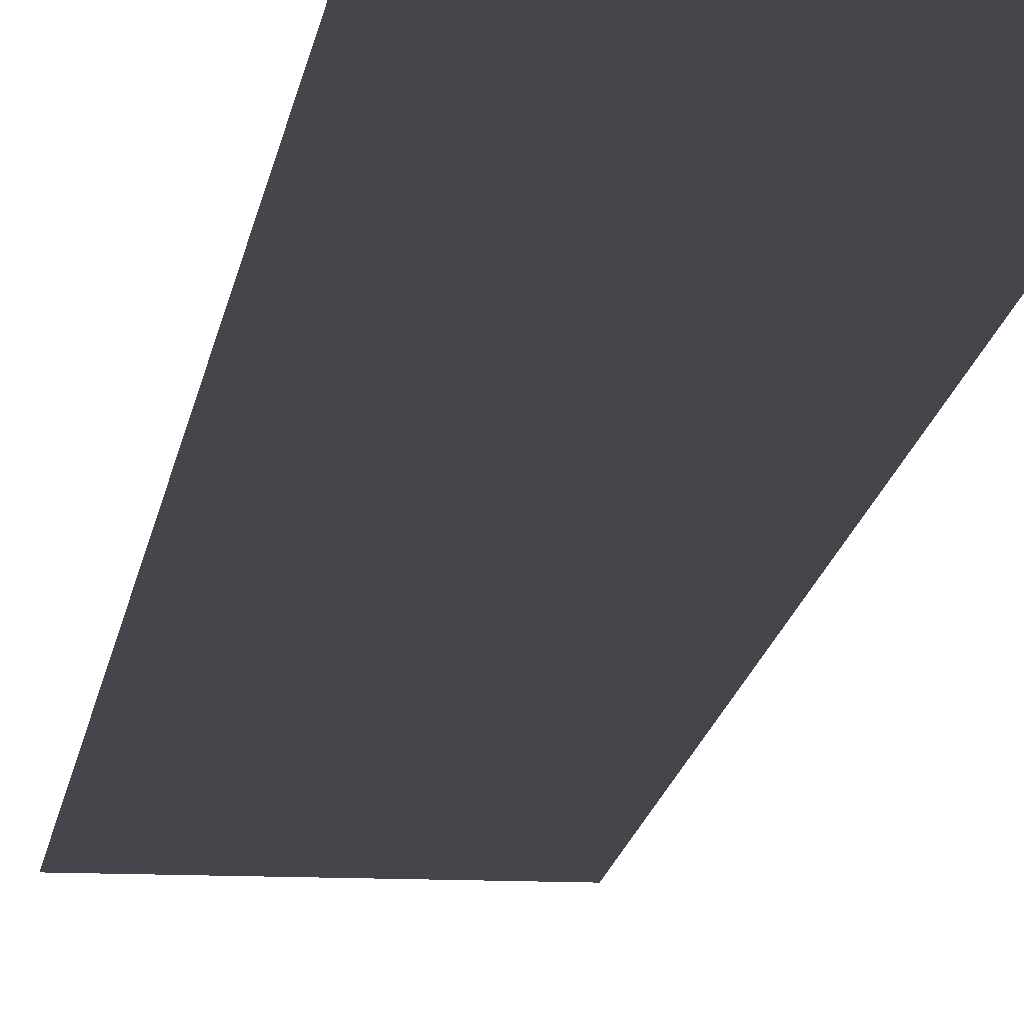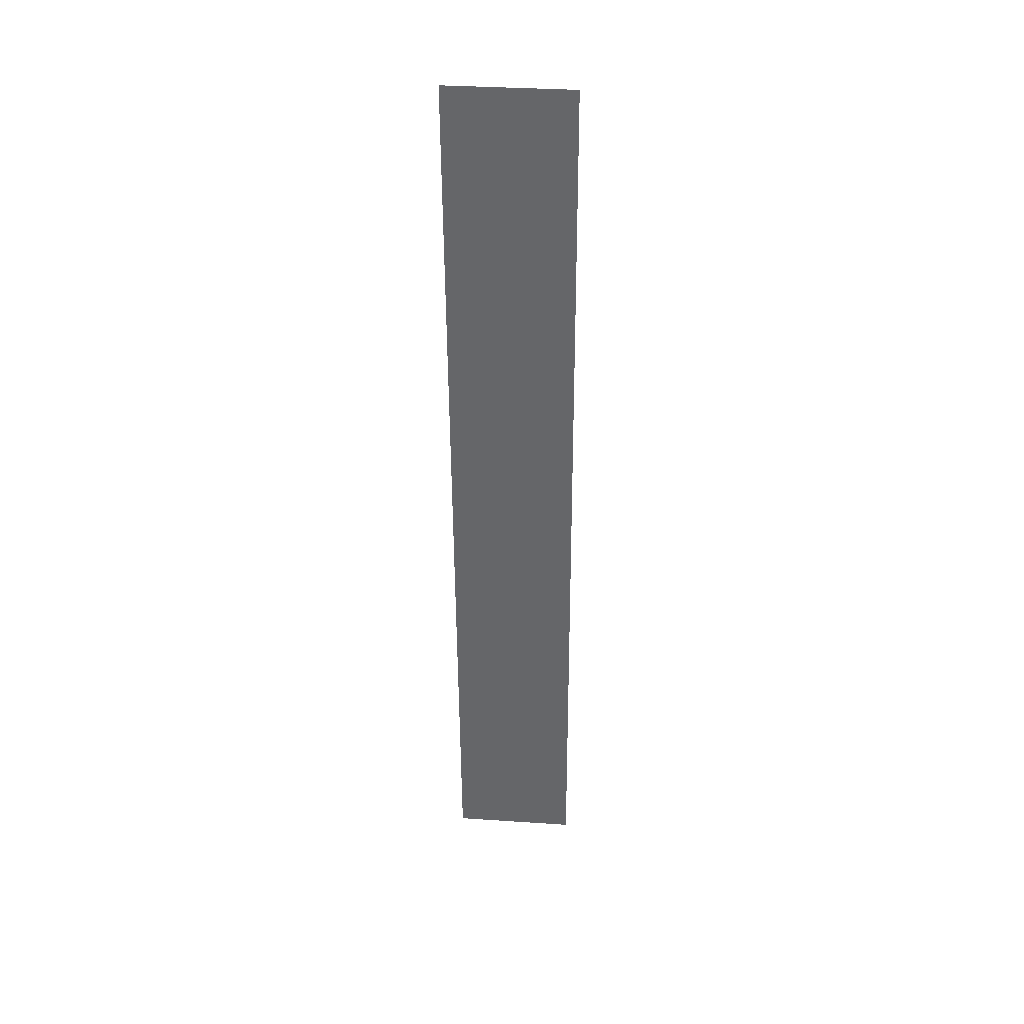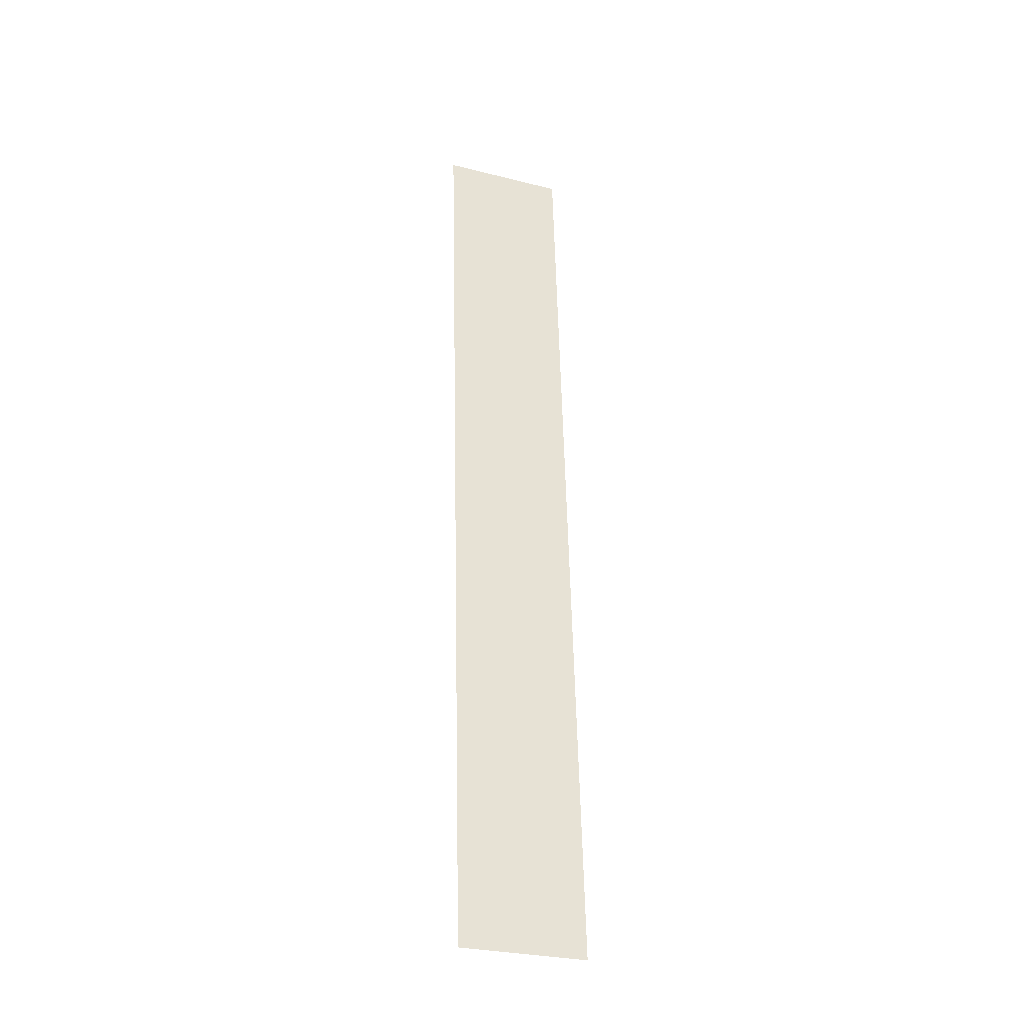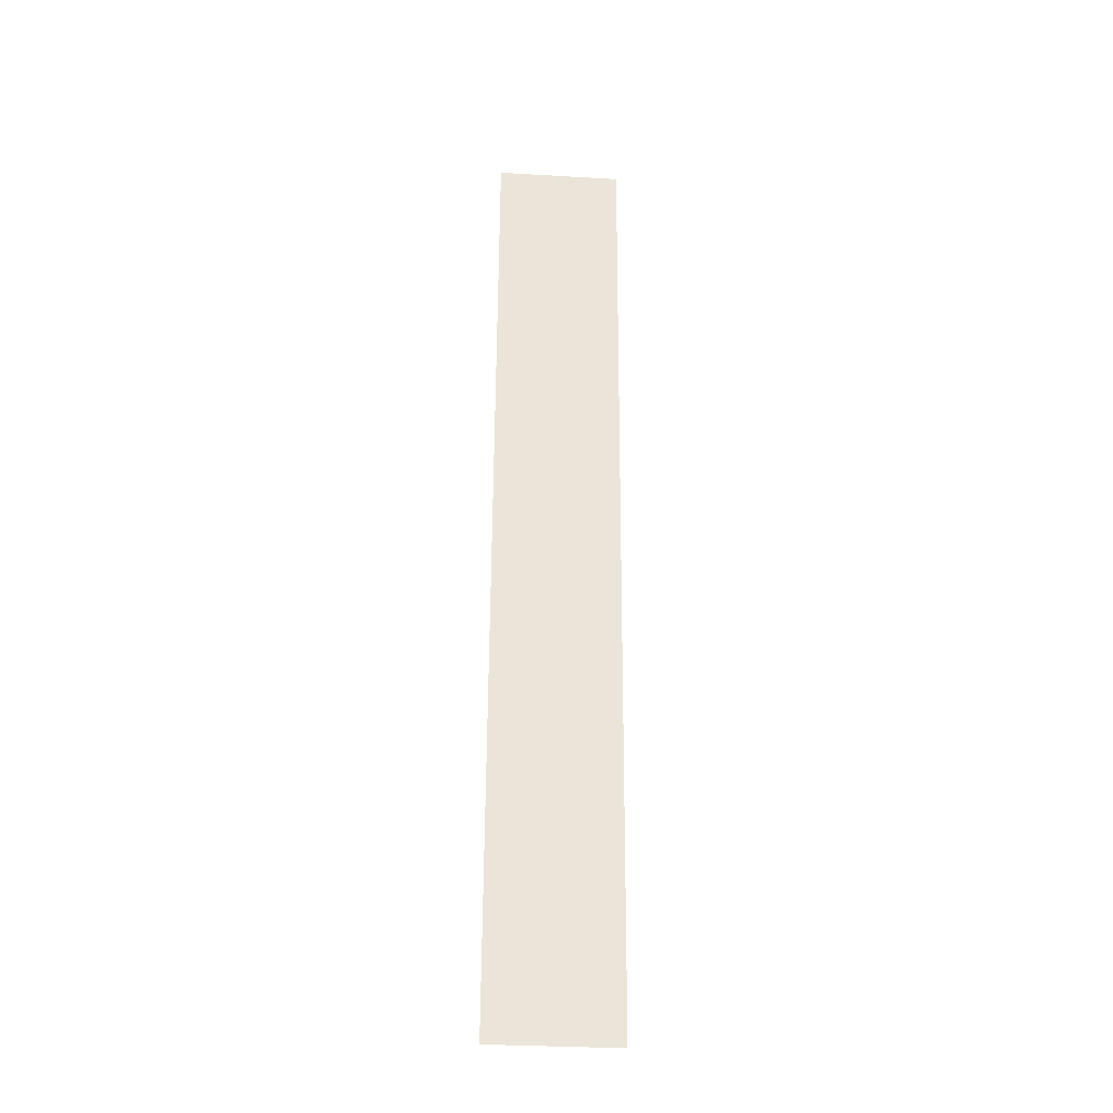
<metadata>
{"format":"obj","ext":"obj","renderer":"f3d","projection":"perspective","resolution":1024,"background":"white","views":[{"elev":-13.6,"azim":-5.2,"up":"+Y"},{"elev":34.0,"azim":5.2,"up":"+Z"},{"elev":-29.1,"azim":159.5,"up":"+Z"},{"elev":-32.9,"azim":-4.5,"up":"+Z"}]}
</metadata>
<code>
o mesh26/mesh26-geometry#mesh26-geometry
v -0.1917 0.02656 -0.02518
v -0.195 0.02813 -0.04996
v -0.195 0.02656 -0.02518
v -0.1917 0.02813 -0.04996
f 1 2 3
f 2 1 4
f 3 2 1
f 4 1 2

</code>
